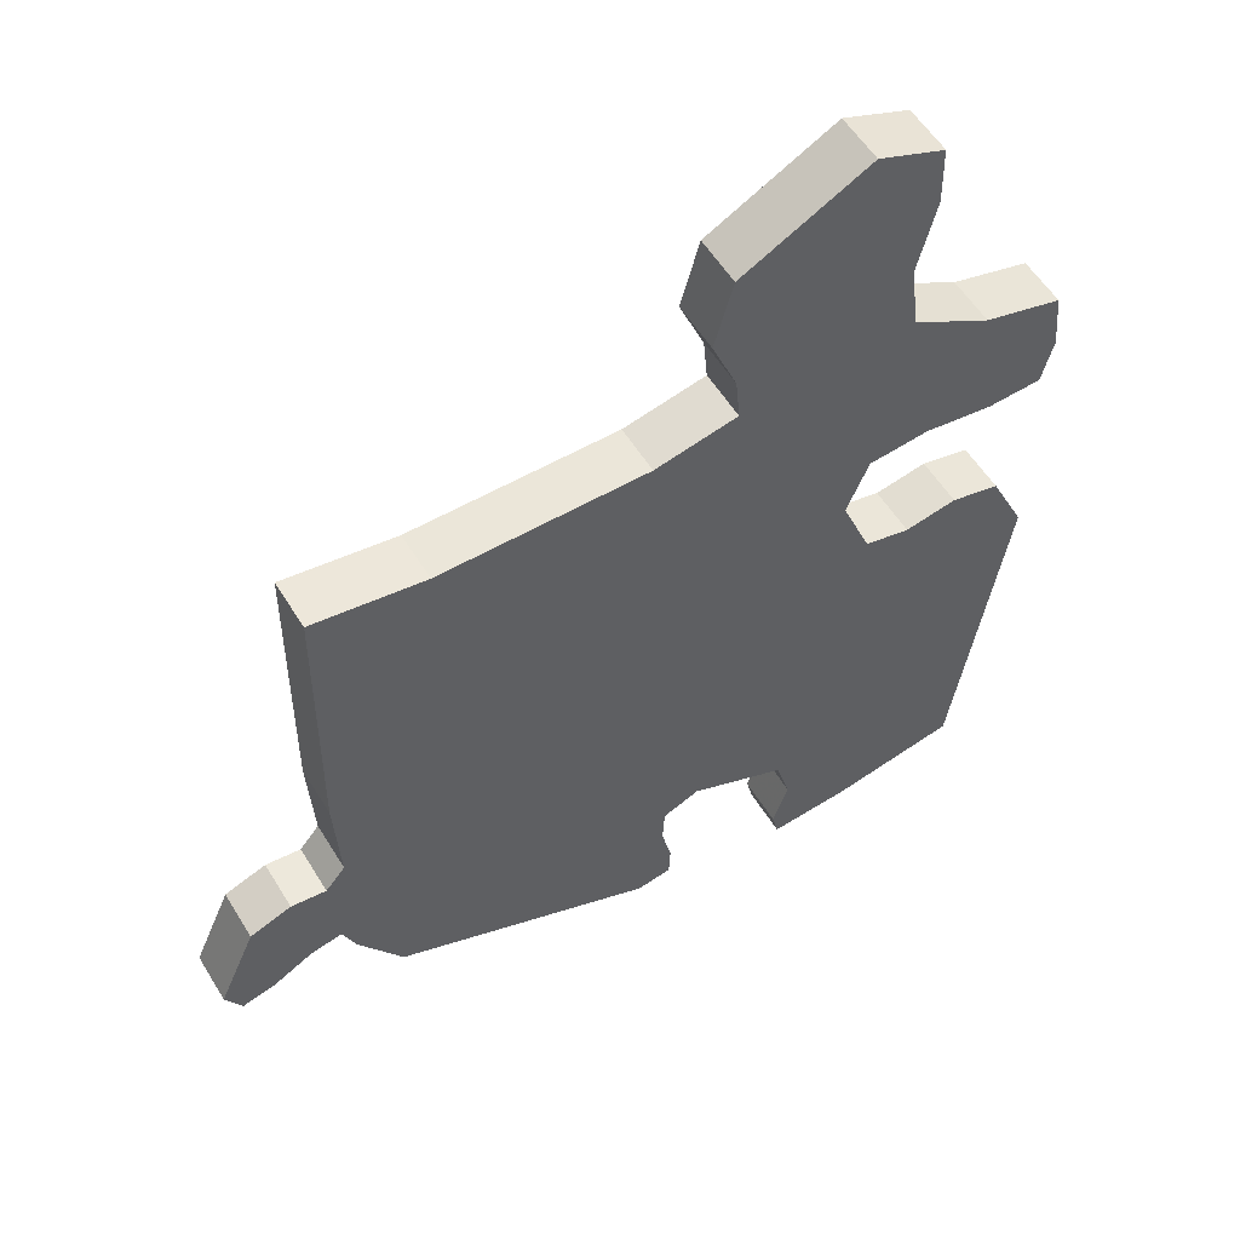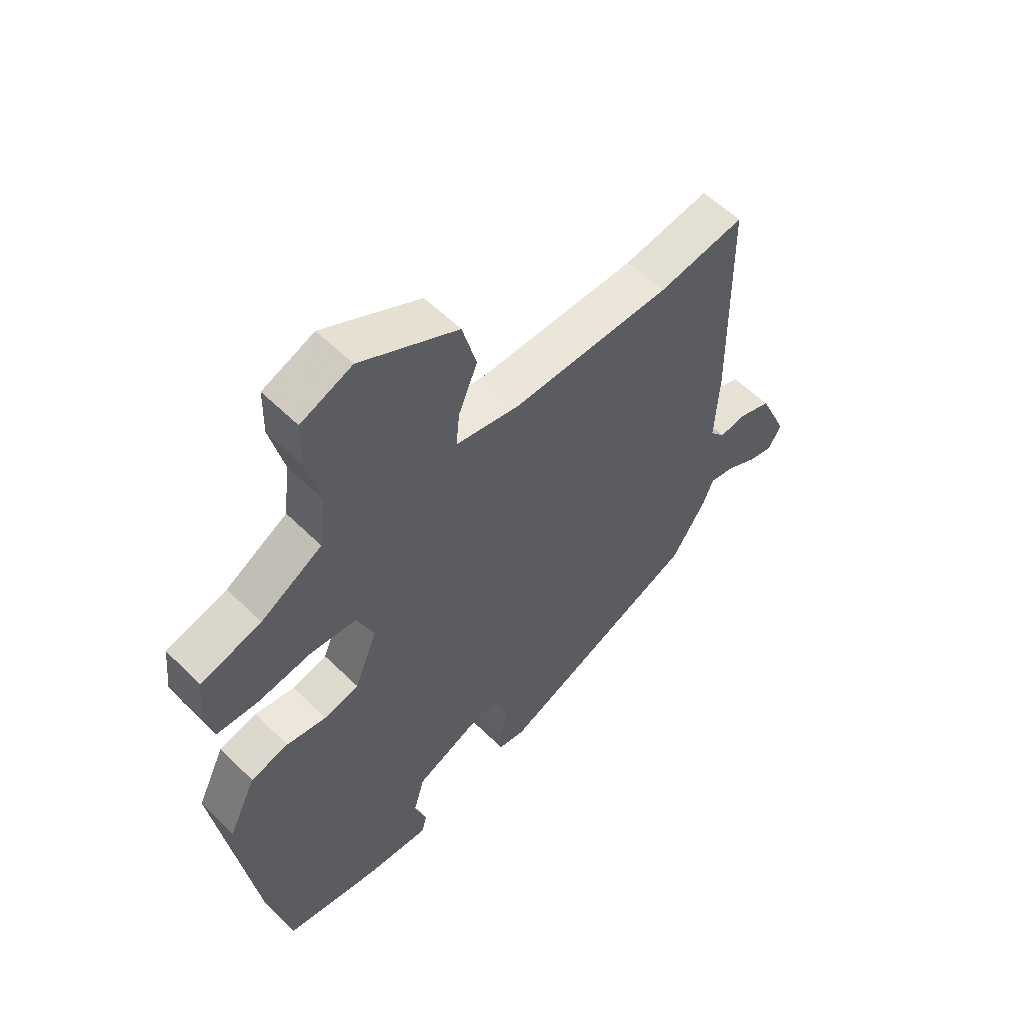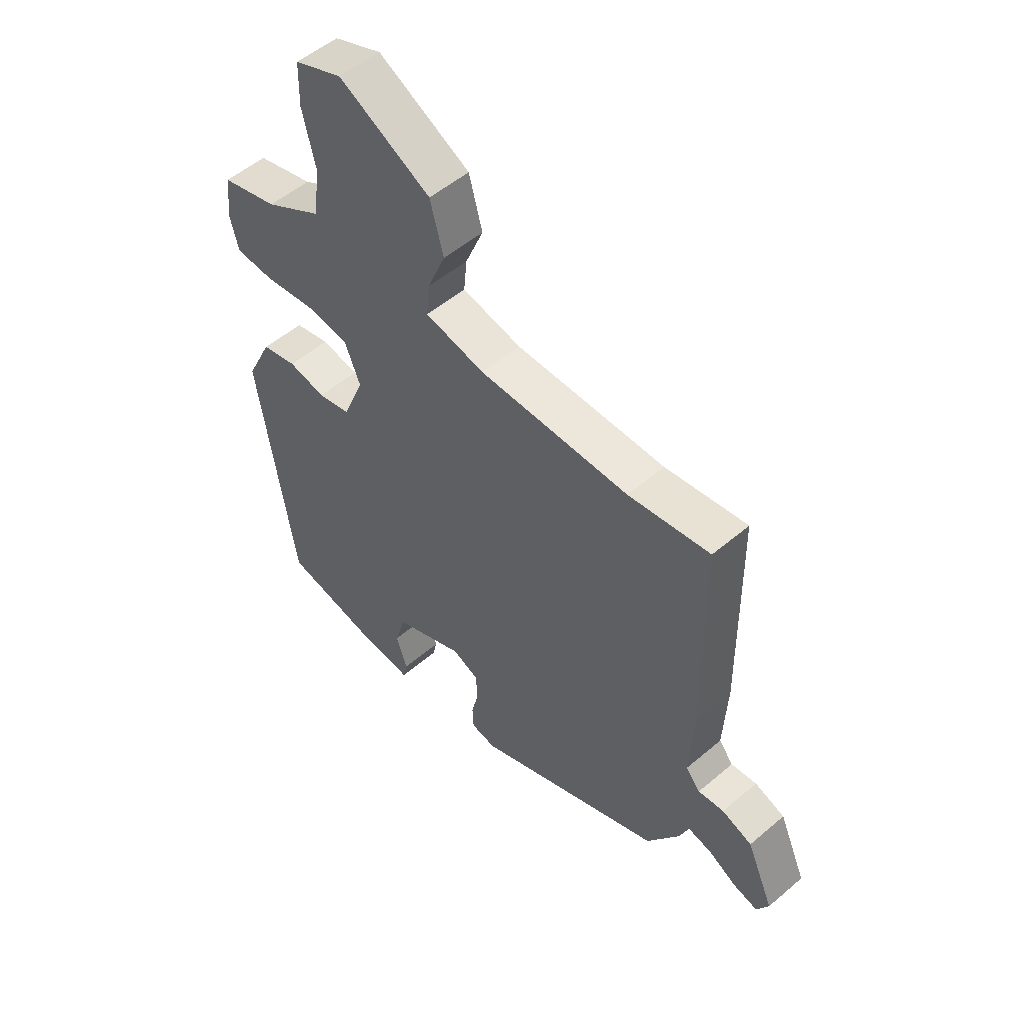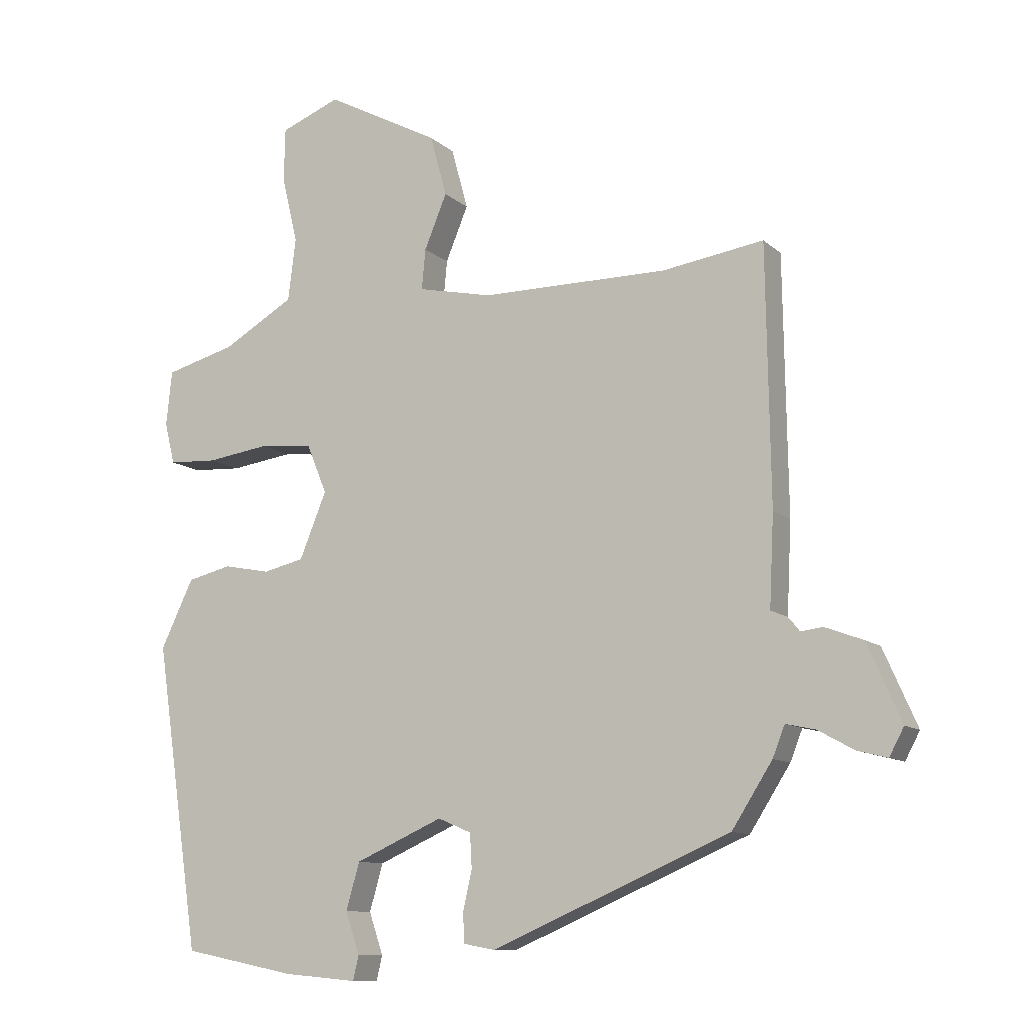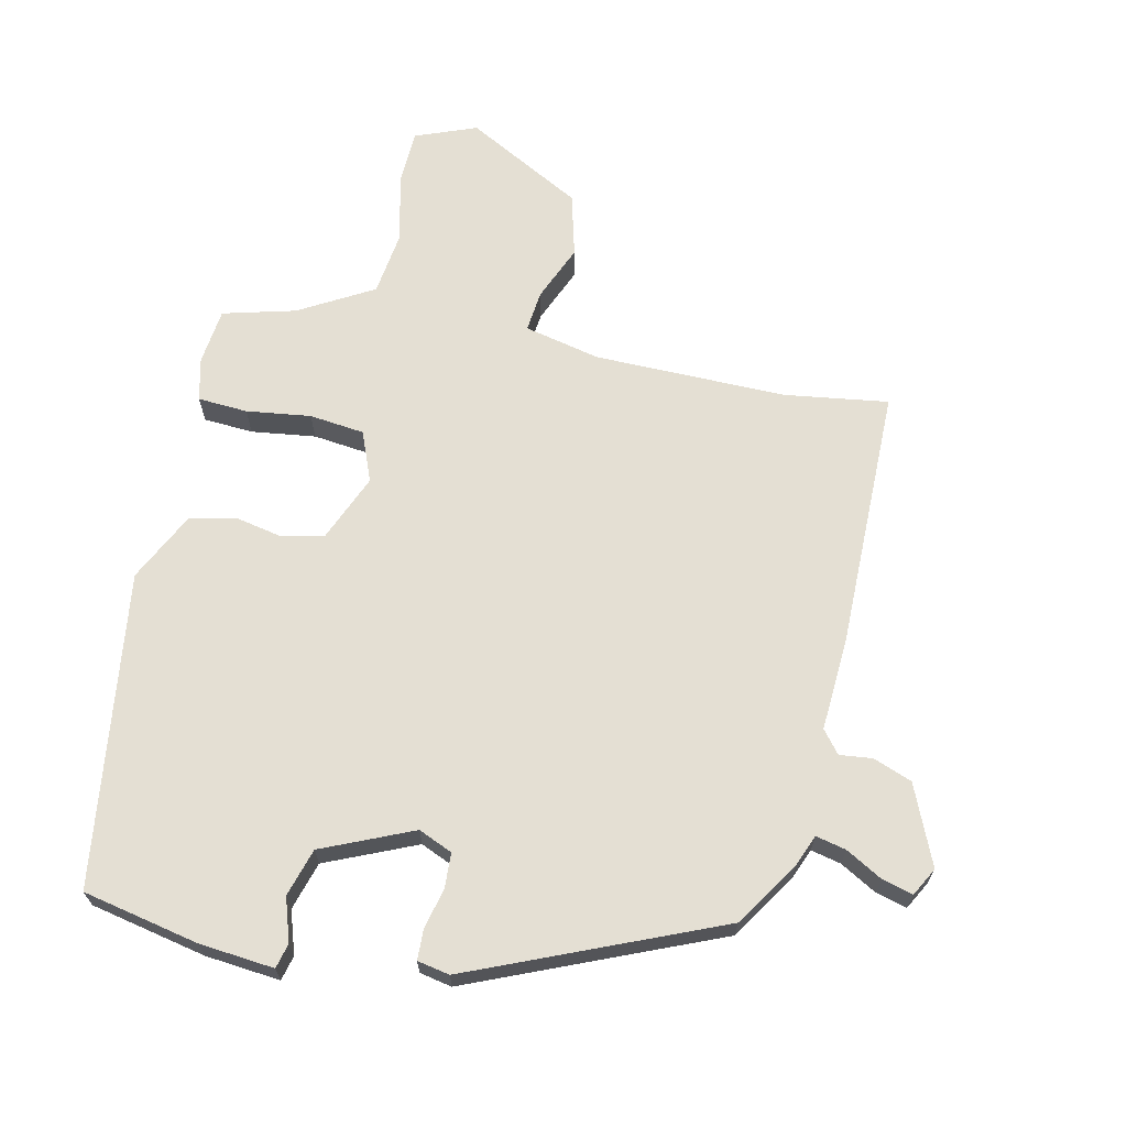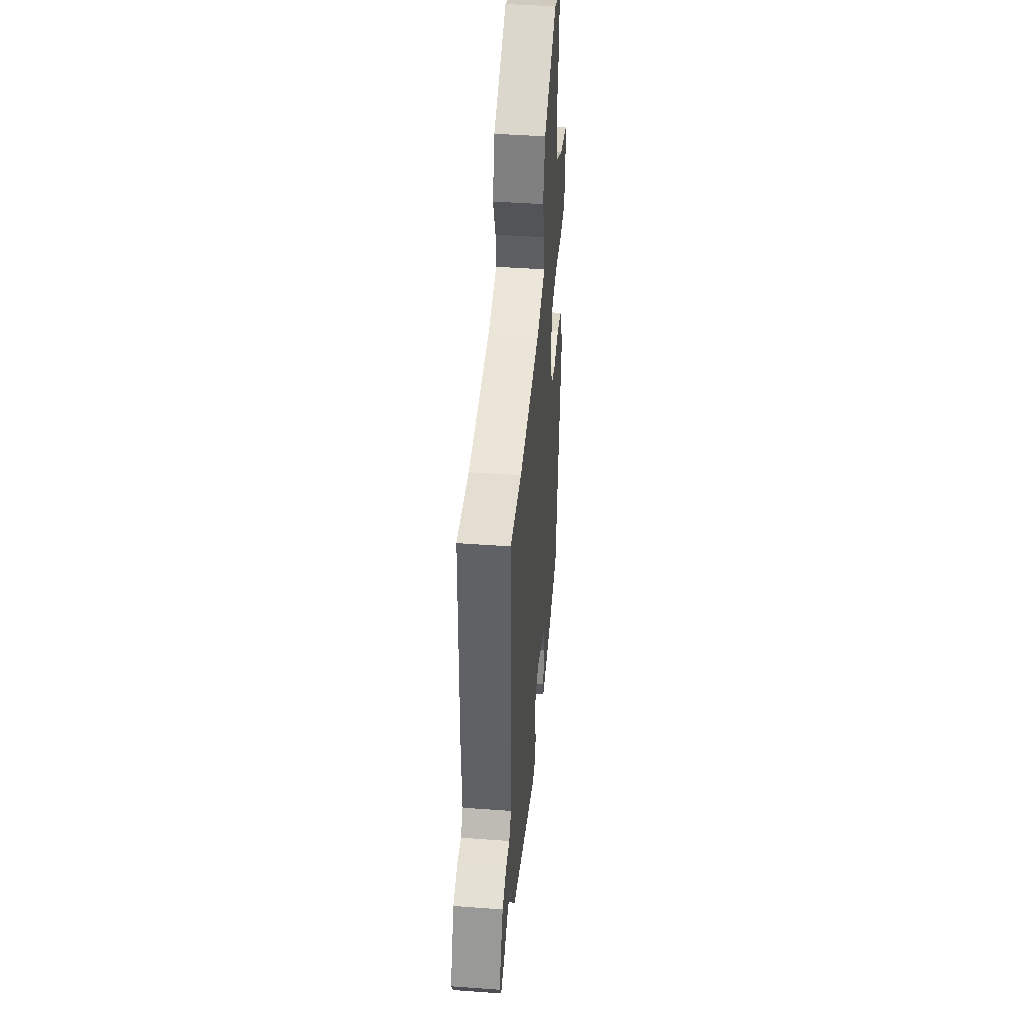
<metadata>
{"format":"obj","ext":"obj","renderer":"f3d","projection":"perspective","resolution":1024,"background":"white","views":[{"elev":56.0,"azim":-31.2,"up":"+Z"},{"elev":57.1,"azim":135.6,"up":"+Z"},{"elev":53.0,"azim":-132.3,"up":"+Z"},{"elev":-10.7,"azim":-152.9,"up":"+Z"},{"elev":66.7,"azim":-167.1,"up":"+Y"},{"elev":44.4,"azim":-85.1,"up":"+Z"}]}
</metadata>
<code>
v 0.434 0.07 -0.504
v 0.257 0.07 -0.539
v 0.143 0.07 -0.549
v 0.134 0.07 -0.511
v 0.156 0.07 -0.446
v 0.135 0.07 -0.373
v -0.002 0.07 -0.312
v -0.054 0.07 -0.334
v -0.057 0.07 -0.387
v -0.043 0.07 -0.449
v -0.045 0.07 -0.495
v -0.094 0.07 -0.504
v -0.467 0.07 -0.343
v -0.53 0.07 -0.244
v -0.549 0.07 -0.196
v -0.595 0.07 -0.206
v -0.651 0.07 -0.237
v -0.698 0.07 -0.249
v -0.721 0.07 -0.206
v -0.668 0.07 -0.086
v -0.609 0.07 -0.064
v -0.559 0.07 -0.07
v -0.531 0.07 -0.036
v -0.538 0.07 0.106
v -0.532 0.07 0.505
v -0.374 0.07 0.481
v -0.082 0.07 0.481
v 0.034 0.07 0.506
v 0.028 0.07 0.569
v -0.007 0.07 0.654
v 0.019 0.07 0.75
v 0.197 0.07 0.844
v 0.29 0.07 0.807
v 0.292 0.07 0.723
v 0.267 0.07 0.619
v 0.279 0.07 0.521
v 0.391 0.07 0.456
v 0.501 0.07 0.426
v 0.51 0.07 0.34
v 0.494 0.07 0.275
v 0.418 0.07 0.271
v 0.32 0.07 0.285
v 0.236 0.07 0.276
v 0.205 0.07 0.2
v 0.247 0.07 0.097
v 0.311 0.07 0.082
v 0.384 0.07 0.096
v 0.453 0.07 0.079
v 0.504 0.07 -0.027
v 0.434 0 -0.504
v 0.257 0 -0.539
v 0.143 0 -0.549
v 0.134 0 -0.511
v 0.156 0 -0.446
v 0.135 0 -0.373
v -0.002 0 -0.312
v -0.054 0 -0.334
v -0.057 0 -0.387
v -0.043 0 -0.449
v -0.045 0 -0.495
v -0.094 0 -0.504
v -0.467 0 -0.343
v -0.53 0 -0.244
v -0.549 0 -0.196
v -0.595 0 -0.206
v -0.651 0 -0.237
v -0.698 0 -0.249
v -0.721 0 -0.206
v -0.668 0 -0.086
v -0.609 0 -0.064
v -0.559 0 -0.07
v -0.531 0 -0.036
v -0.538 0 0.106
v -0.532 0 0.505
v -0.374 0 0.481
v -0.082 0 0.481
v 0.034 0 0.506
v 0.028 0 0.569
v -0.007 0 0.654
v 0.019 0 0.75
v 0.197 0 0.844
v 0.29 0 0.807
v 0.292 0 0.723
v 0.267 0 0.619
v 0.279 0 0.521
v 0.391 0 0.456
v 0.501 0 0.426
v 0.51 0 0.34
v 0.494 0 0.275
v 0.418 0 0.271
v 0.32 0 0.285
v 0.236 0 0.276
v 0.205 0 0.2
v 0.247 0 0.097
v 0.311 0 0.082
v 0.384 0 0.096
v 0.453 0 0.079
v 0.504 0 -0.027
f 1 2 3
f 49 1 3
f 48 49 3
f 47 48 3
f 46 47 3
f 45 46 3
f 40 41 42
f 39 40 42
f 38 39 42
f 37 38 42
f 36 37 42 43
f 35 36 43 44
f 33 34 35
f 32 33 35
f 31 32 35
f 30 31 35
f 29 30 35
f 28 29 35 44
f 23 24 25 26
f 23 26 27
f 28 44 45
f 27 28 45
f 23 27 45
f 22 23 45
f 20 21 22
f 19 20 22
f 18 19 22
f 17 18 22
f 16 17 22
f 13 14 15
f 12 13 15
f 11 12 15
f 10 11 15
f 9 10 15
f 8 9 15
f 7 8 15
f 3 4 5
f 45 3 5
f 45 5 6
f 15 16 22 45
f 7 15 45
f 6 7 45
f 52 51 50
f 52 50 98
f 52 98 97
f 52 97 96
f 52 96 95
f 52 95 94
f 91 90 89
f 91 89 88
f 91 88 87
f 91 87 86
f 92 91 86 85
f 93 92 85 84
f 84 83 82
f 84 82 81
f 84 81 80
f 84 80 79
f 84 79 78
f 93 84 78 77
f 75 74 73 72
f 76 75 72
f 94 93 77
f 94 77 76
f 94 76 72
f 94 72 71
f 71 70 69
f 71 69 68
f 71 68 67
f 71 67 66
f 71 66 65
f 64 63 62
f 64 62 61
f 64 61 60
f 64 60 59
f 64 59 58
f 64 58 57
f 64 57 56
f 54 53 52
f 54 52 94
f 55 54 94
f 94 71 65 64
f 94 64 56
f 94 56 55
f 1 50 51 2
f 2 51 52 3
f 3 52 53 4
f 4 53 54 5
f 5 54 55 6
f 6 55 56 7
f 7 56 57 8
f 8 57 58 9
f 9 58 59 10
f 10 59 60 11
f 11 60 61 12
f 12 61 62 13
f 13 62 63 14
f 14 63 64 15
f 15 64 65 16
f 16 65 66 17
f 17 66 67 18
f 18 67 68 19
f 19 68 69 20
f 20 69 70 21
f 21 70 71 22
f 22 71 72 23
f 23 72 73 24
f 24 73 74 25
f 25 74 75 26
f 26 75 76 27
f 27 76 77 28
f 28 77 78 29
f 29 78 79 30
f 30 79 80 31
f 31 80 81 32
f 32 81 82 33
f 33 82 83 34
f 34 83 84 35
f 35 84 85 36
f 36 85 86 37
f 37 86 87 38
f 38 87 88 39
f 39 88 89 40
f 40 89 90 41
f 41 90 91 42
f 42 91 92 43
f 43 92 93 44
f 44 93 94 45
f 45 94 95 46
f 46 95 96 47
f 47 96 97 48
f 48 97 98 49
f 49 98 50 1

</code>
